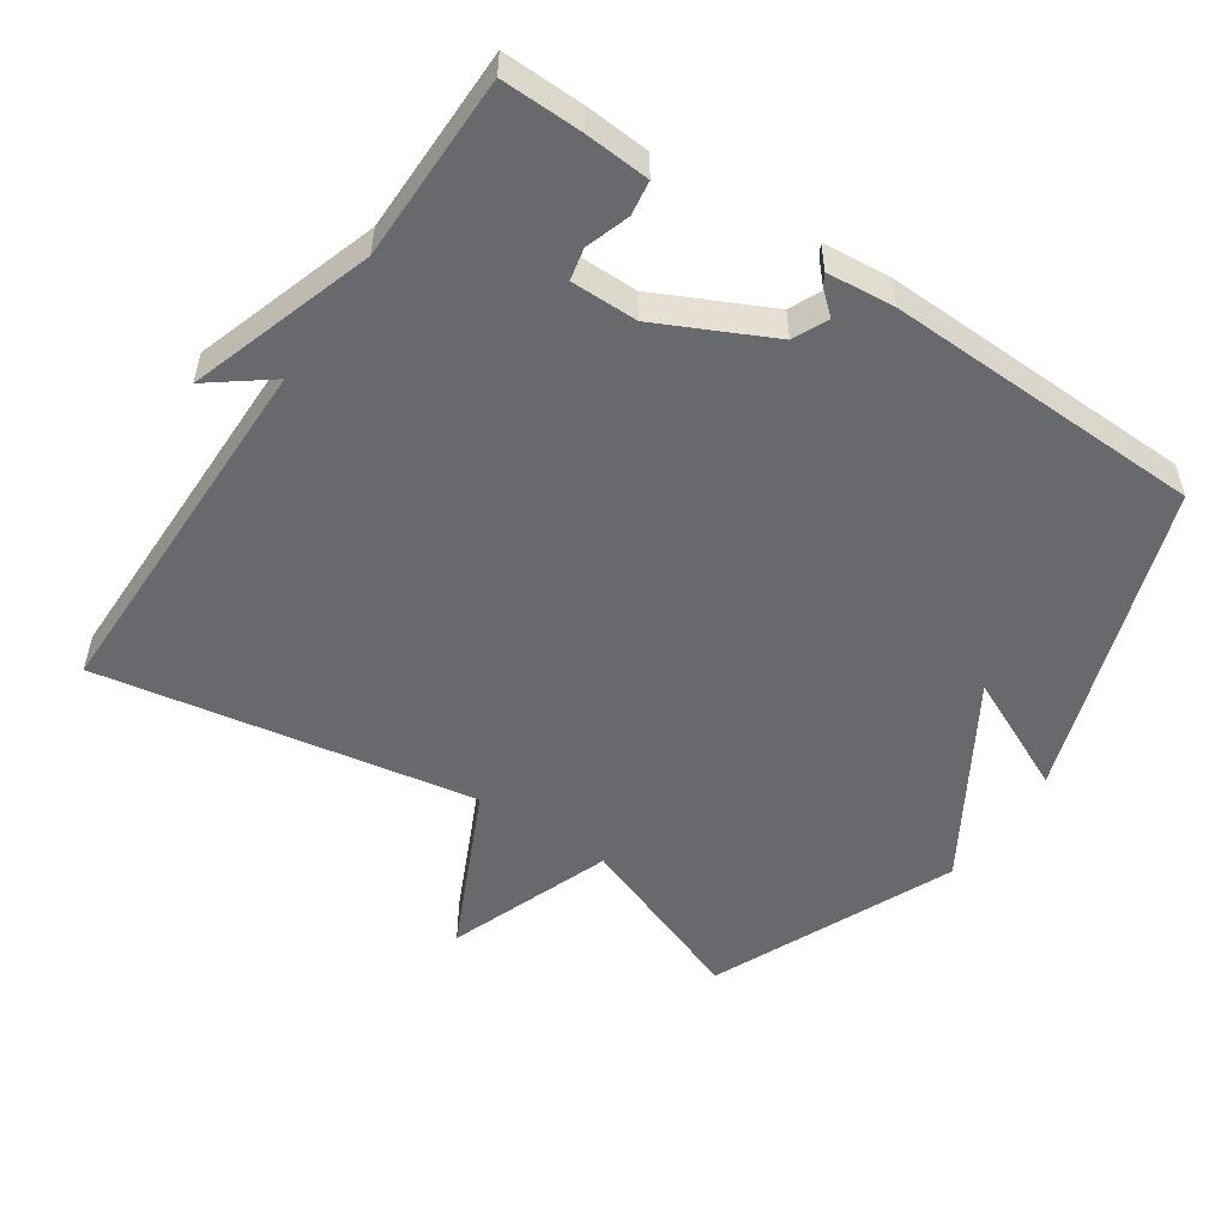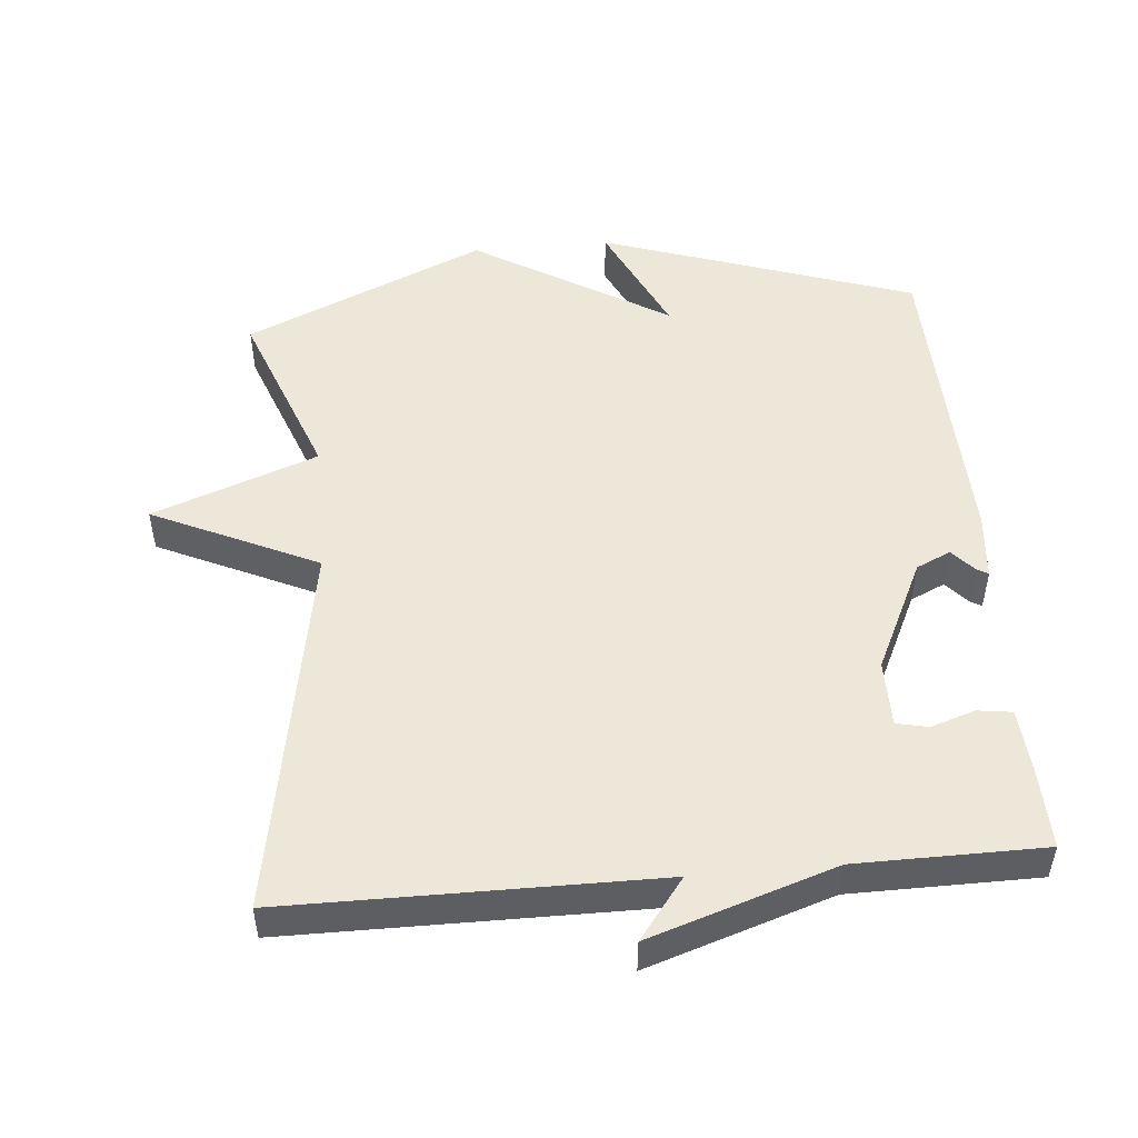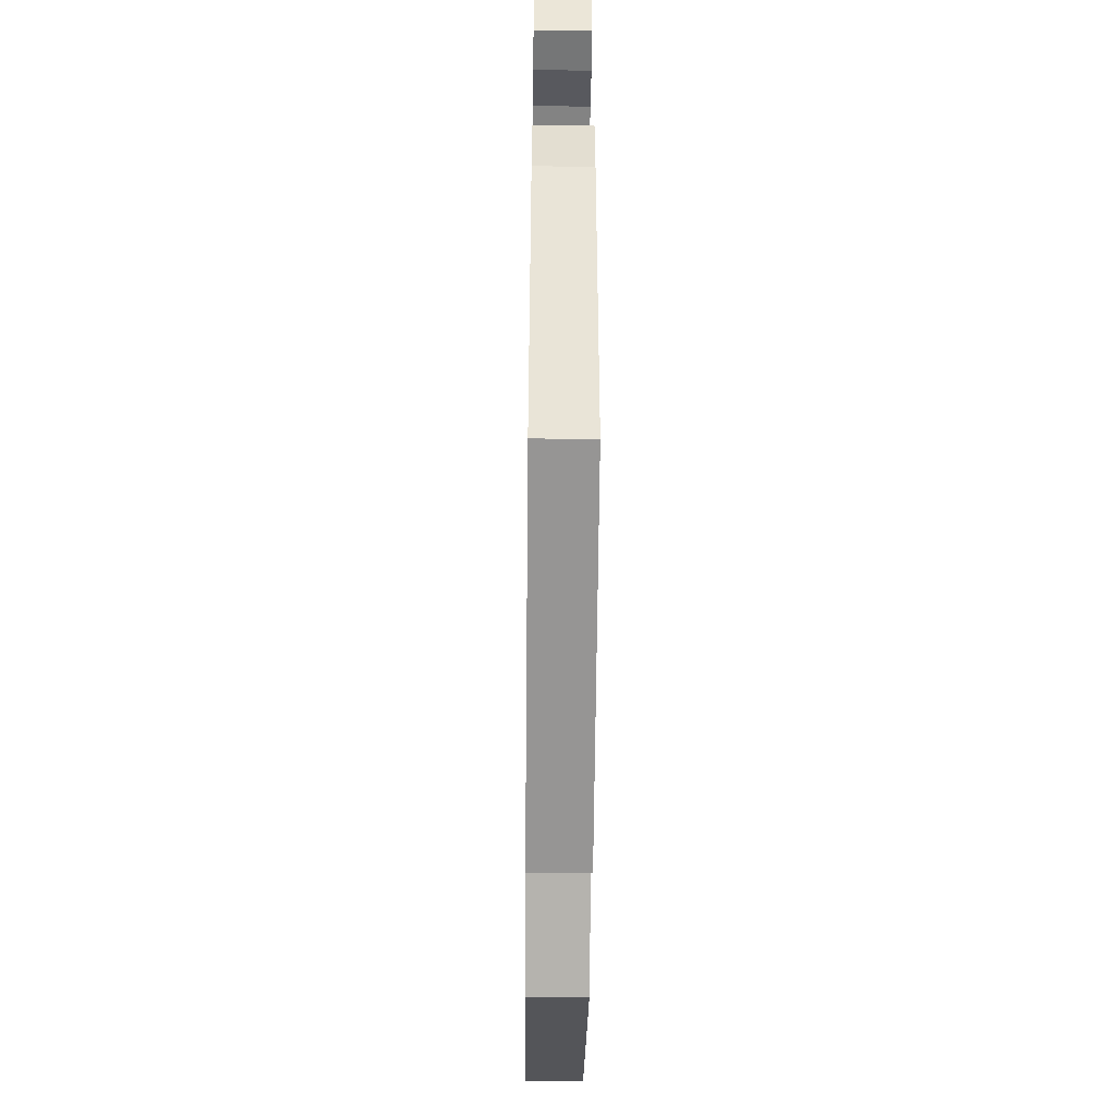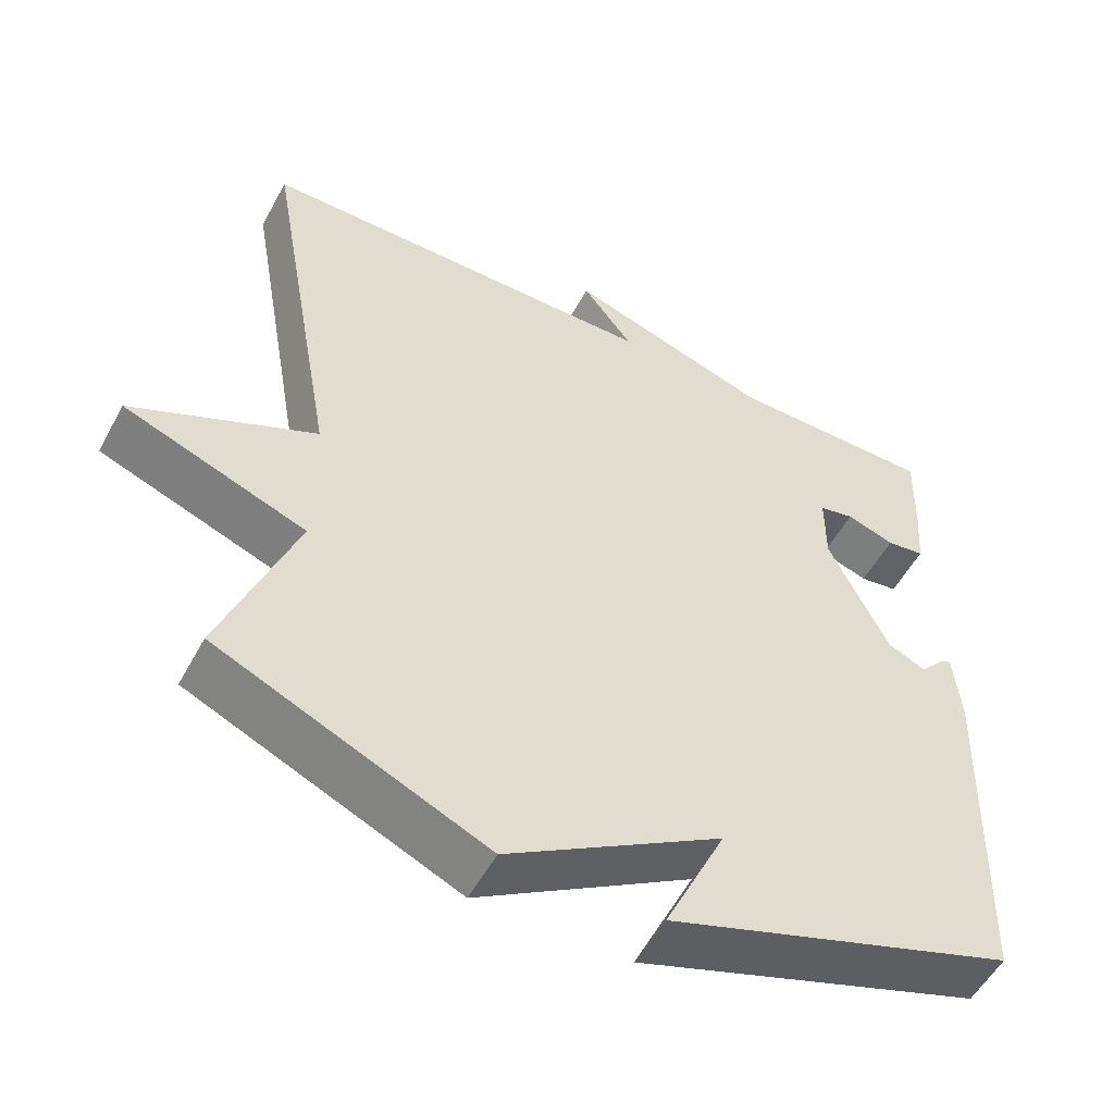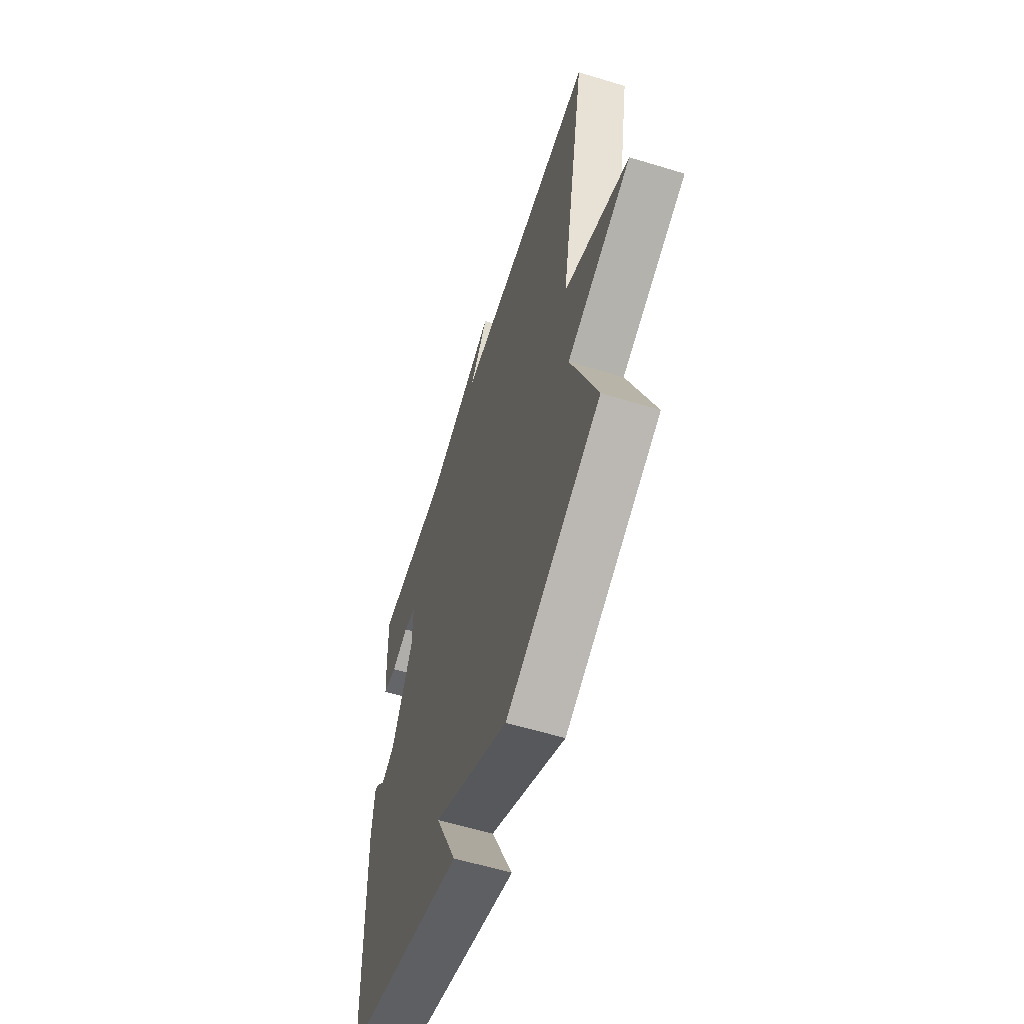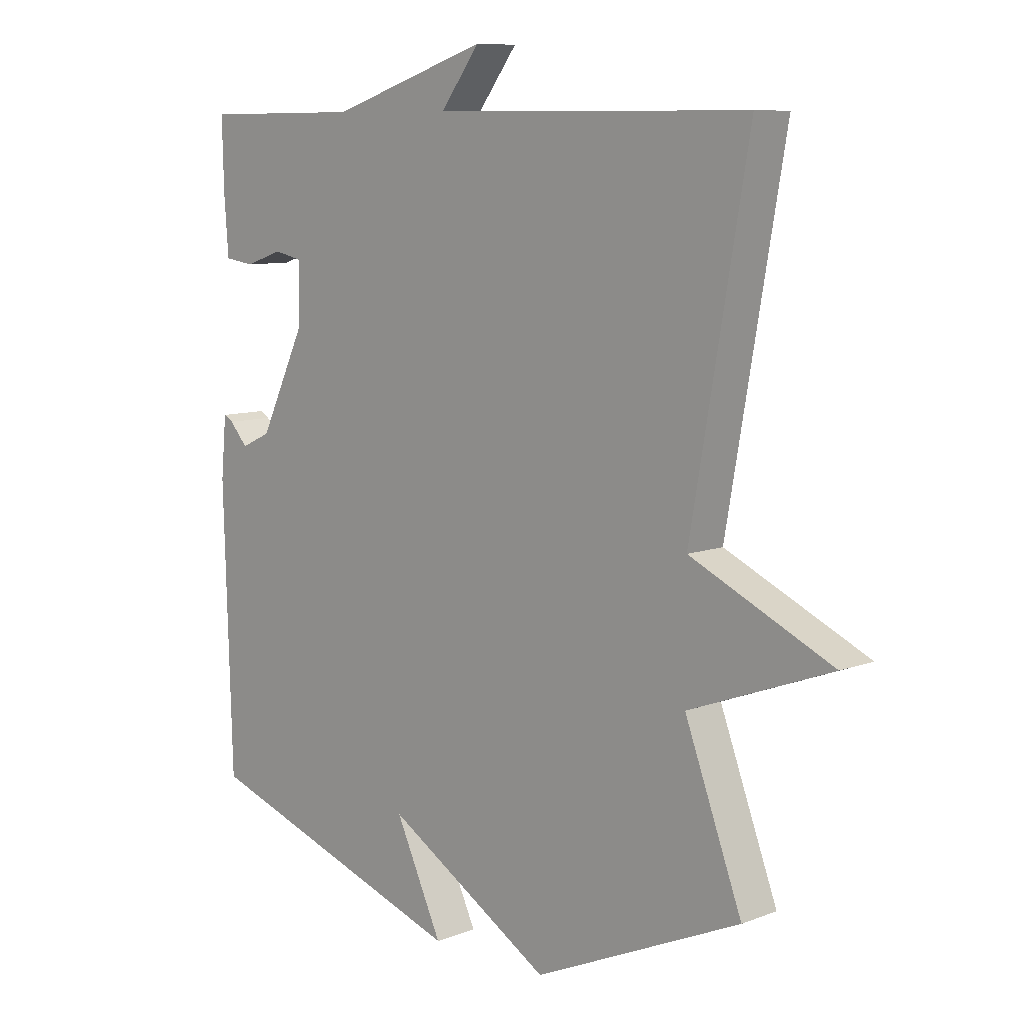
<metadata>
{"format":"obj","ext":"obj","renderer":"f3d","projection":"perspective","resolution":1024,"background":"white","views":[{"elev":-52.7,"azim":56.1,"up":"+Y"},{"elev":50.2,"azim":-5.1,"up":"+Y"},{"elev":-48.7,"azim":89.4,"up":"+Z"},{"elev":-53.9,"azim":-28.0,"up":"+Z"},{"elev":-59.5,"azim":-107.4,"up":"+Z"},{"elev":8.9,"azim":-135.4,"up":"+Z"}]}
</metadata>
<code>
v 0.5 0.07 0.5
v 0.497 0.07 0.383
v 0.49 0.07 0.29
v 0.44 0.07 0.283
v 0.377 0.07 0.304
v 0.331 0.07 0.294
v 0.331 0.07 0.198
v 0.409 0.07 0.036
v 0.459 0.07 0.013
v 0.489 0.07 0.047
v 0.505 0.07 0.056
v 0.514 0.07 -0.042
v 0.5 0.07 -0.5
v 0.048 0.07 -0.654
v 0.127 0.07 -0.485
v -0.152 0.07 -0.654
v -0.5 0.07 -0.5
v -0.404 0.07 -0.244
v -0.642 0.07 -0.155
v -0.404 0.07 -0.044
v -0.5 0.07 0.5
v 0.031 0.07 0.502
v -0.035 0.07 0.589
v 0.231 0.07 0.502
v 0.5 0 0.5
v 0.497 0 0.383
v 0.49 0 0.29
v 0.44 0 0.283
v 0.377 0 0.304
v 0.331 0 0.294
v 0.331 0 0.198
v 0.409 0 0.036
v 0.459 0 0.013
v 0.489 0 0.047
v 0.505 0 0.056
v 0.514 0 -0.042
v 0.5 0 -0.5
v 0.048 0 -0.654
v 0.127 0 -0.485
v -0.152 0 -0.654
v -0.5 0 -0.5
v -0.404 0 -0.244
v -0.642 0 -0.155
v -0.404 0 -0.044
v -0.5 0 0.5
v 0.031 0 0.502
v -0.035 0 0.589
v 0.231 0 0.502
f 22 23 24
f 24 1 2
f 22 24 2
f 21 22 2
f 20 21 2
f 18 19 20
f 15 16 17 18
f 15 18 20
f 13 14 15
f 12 13 15
f 11 12 15
f 10 11 15
f 9 10 15
f 8 9 15 20
f 7 8 20
f 6 7 20
f 2 3 4 5
f 2 5 6
f 2 6 20
f 48 47 46
f 26 25 48
f 26 48 46
f 26 46 45
f 26 45 44
f 44 43 42
f 42 41 40 39
f 44 42 39
f 39 38 37
f 39 37 36
f 39 36 35
f 39 35 34
f 39 34 33
f 44 39 33 32
f 44 32 31
f 44 31 30
f 29 28 27 26
f 30 29 26
f 44 30 26
f 1 25 26 2
f 2 26 27 3
f 3 27 28 4
f 4 28 29 5
f 5 29 30 6
f 6 30 31 7
f 7 31 32 8
f 8 32 33 9
f 9 33 34 10
f 10 34 35 11
f 11 35 36 12
f 12 36 37 13
f 13 37 38 14
f 14 38 39 15
f 15 39 40 16
f 16 40 41 17
f 17 41 42 18
f 18 42 43 19
f 19 43 44 20
f 20 44 45 21
f 21 45 46 22
f 22 46 47 23
f 23 47 48 24
f 24 48 25 1

</code>
